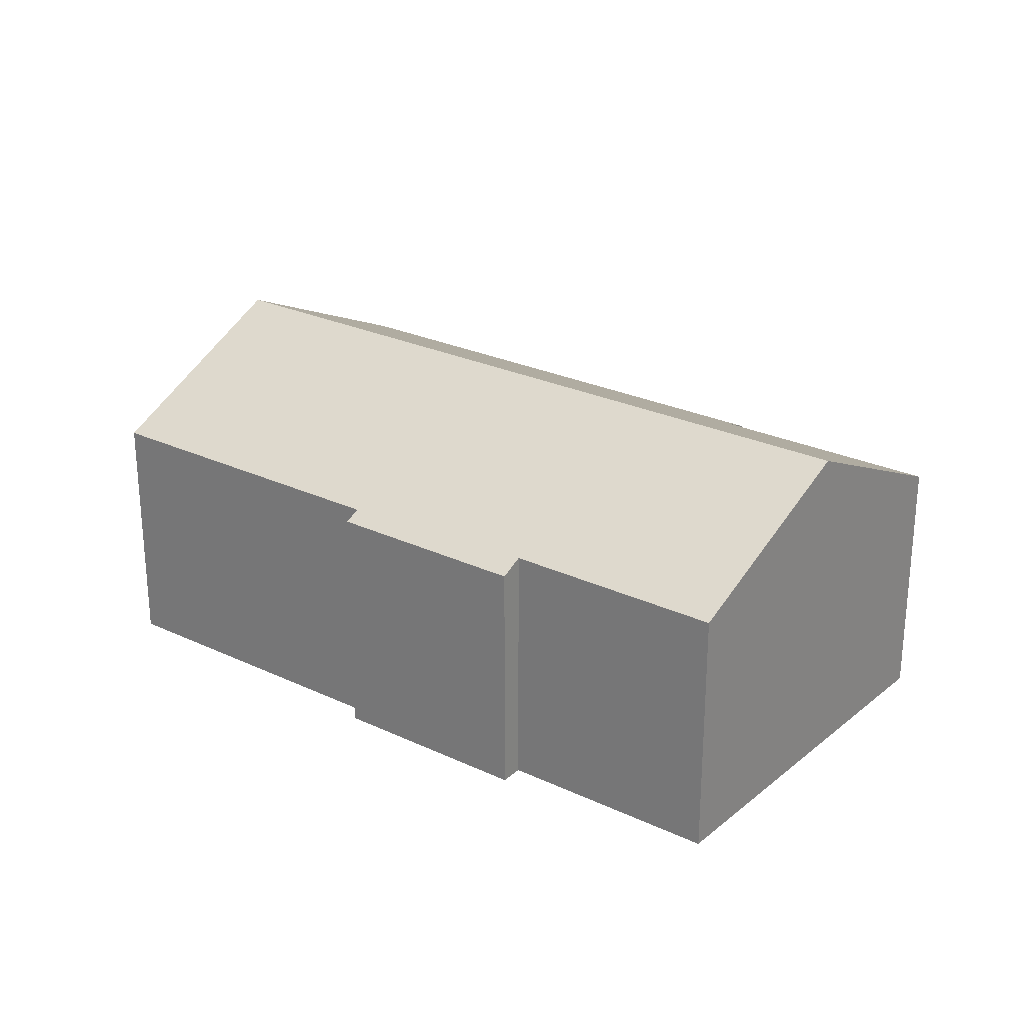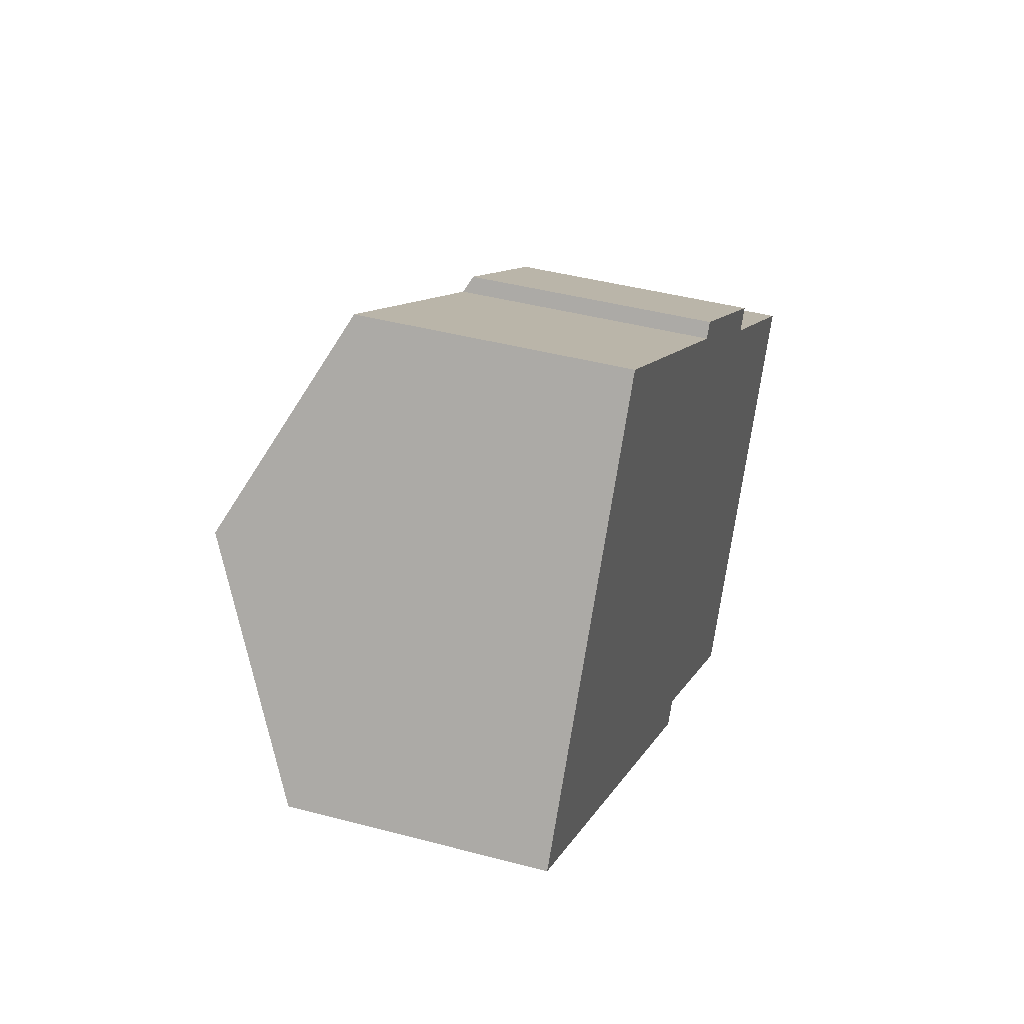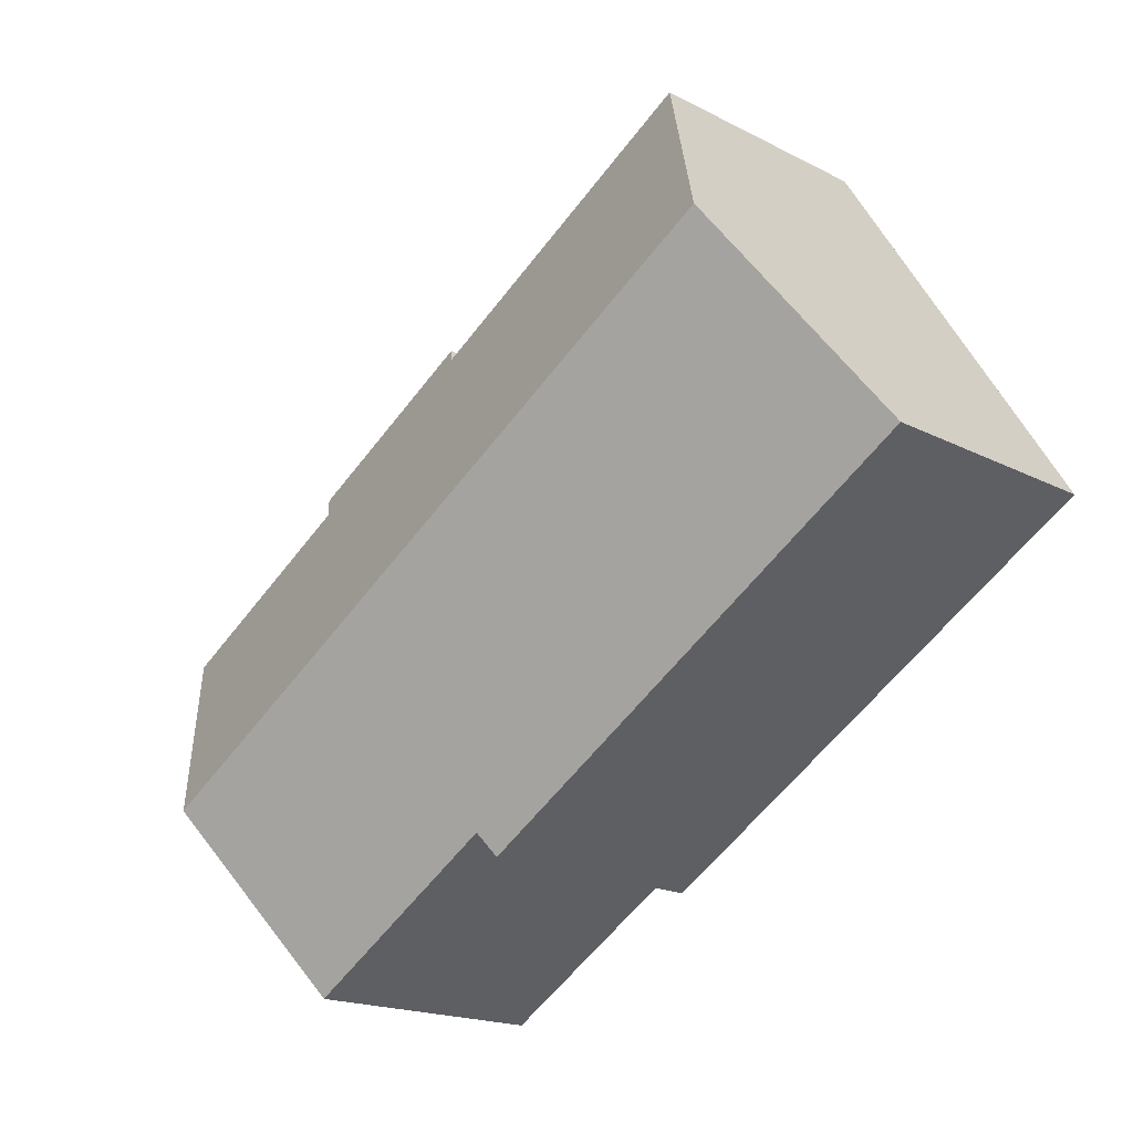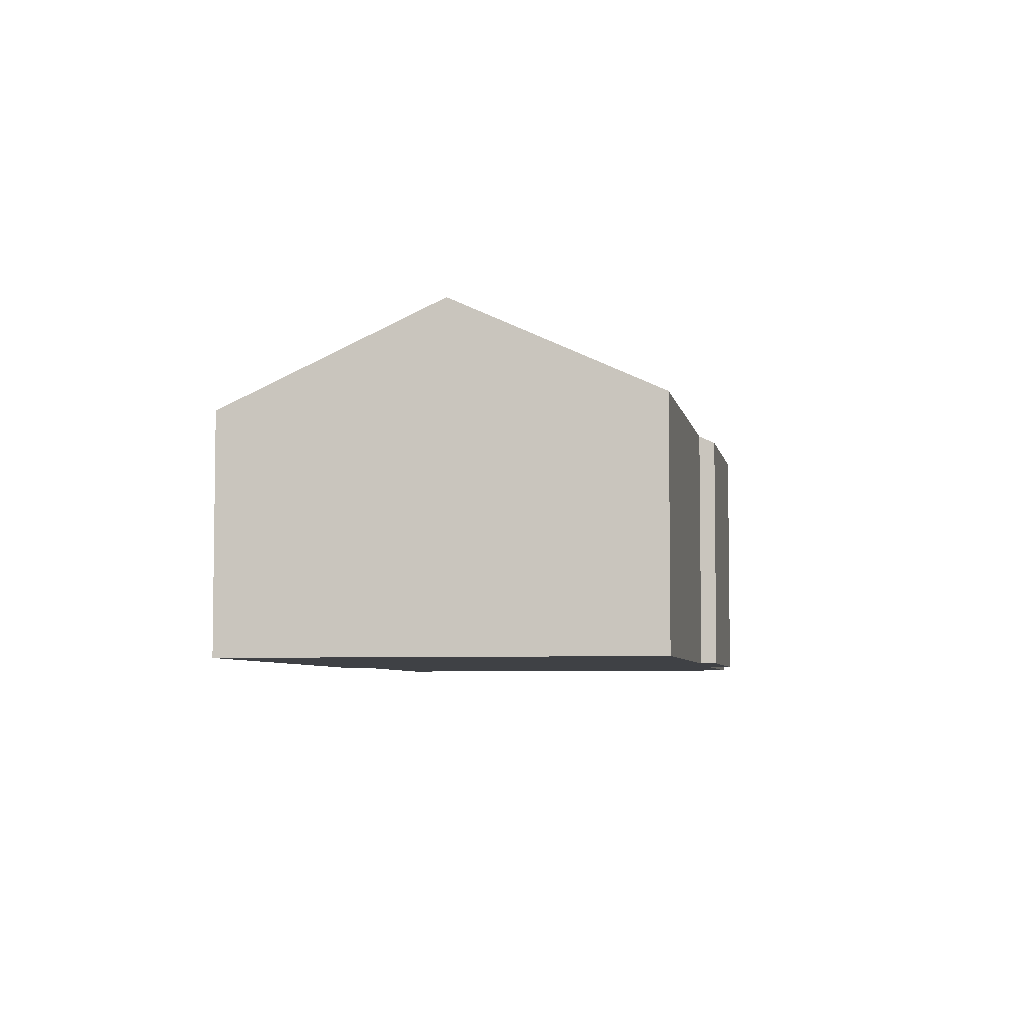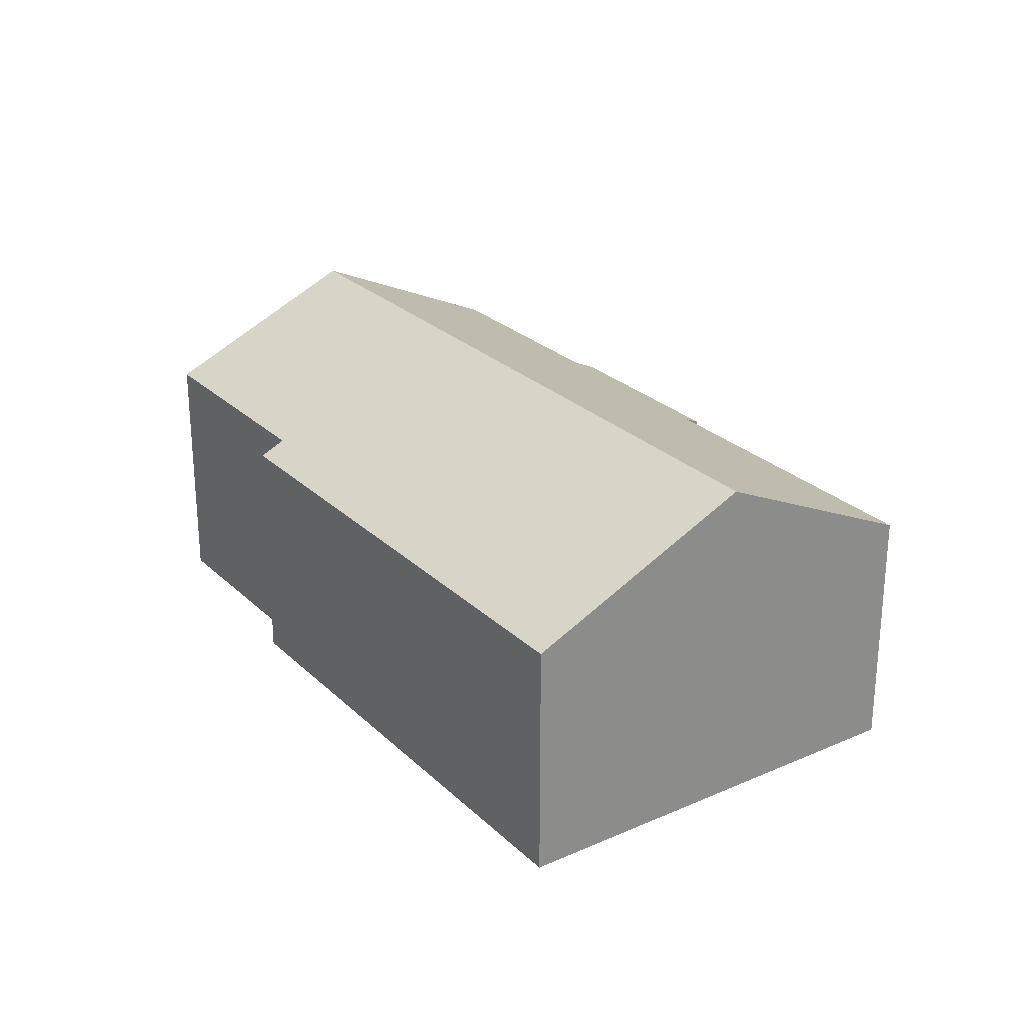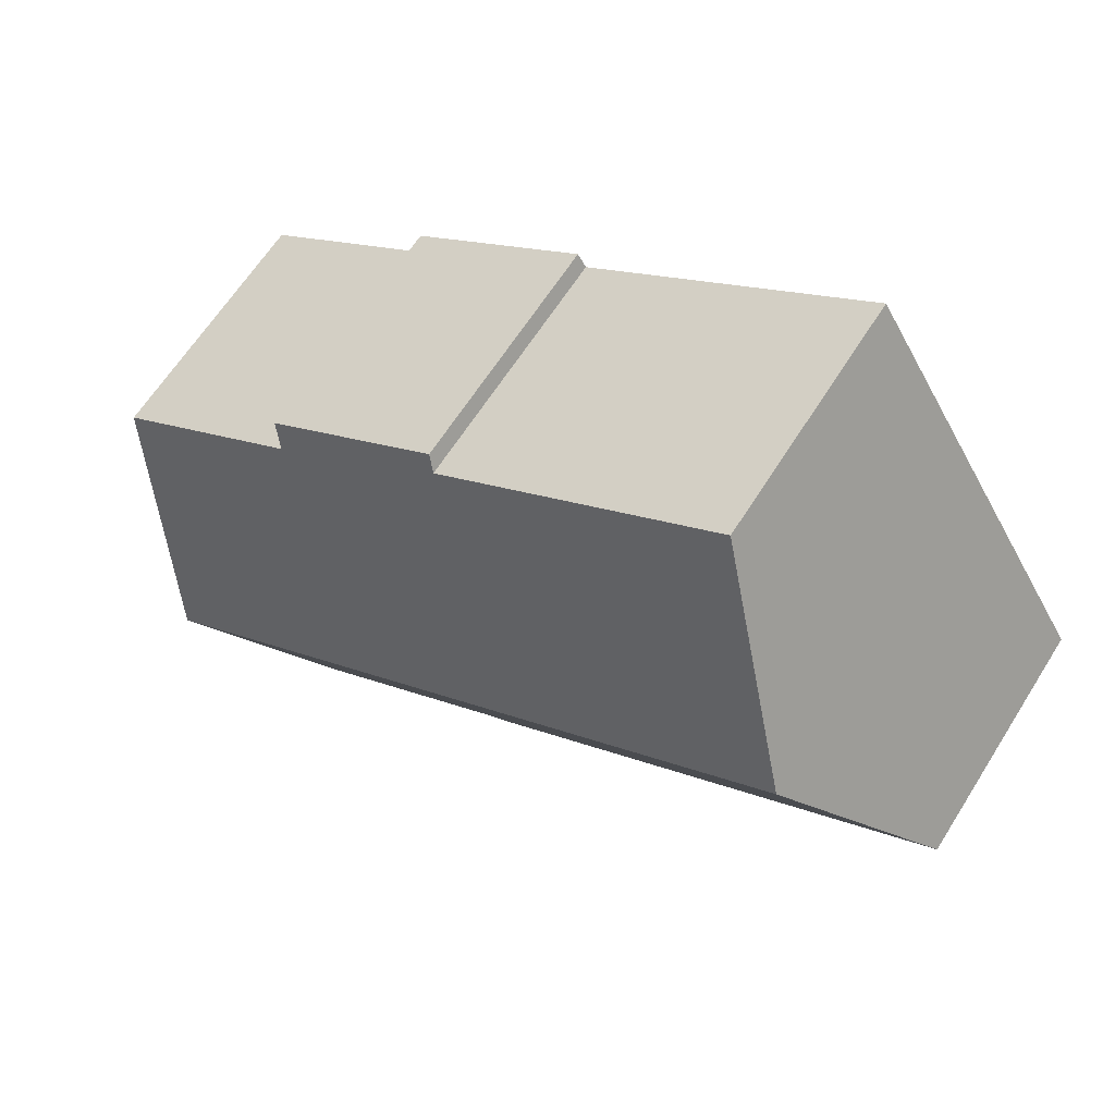
<metadata>
{"format":"obj","ext":"obj","renderer":"f3d","projection":"perspective","resolution":1024,"background":"white","views":[{"elev":26.2,"azim":68.4,"up":"+Y"},{"elev":42.0,"azim":-72.2,"up":"+Z"},{"elev":-17.9,"azim":-135.3,"up":"+Z"},{"elev":-5.4,"azim":-48.1,"up":"+Y"},{"elev":26.2,"azim":-92.9,"up":"+Y"},{"elev":63.3,"azim":-147.9,"up":"+Z"}]}
</metadata>
<code>
v  3.653 10.41 5.89
v  26.43 7.592 -0.926
v  23.32 10.41 -6.311
v  20.72 7.592 2.617
v  21.1 7.267 3.226
v  15.57 7.491 6.072
v  7.047 7.491 11.36
v  15.83 7.267 6.49
v  13.54 7.267 -8.398
v  14.18 7.623 -7.872
v  13.76 7.267 -8.537
v  0 7.267 4.45e-16
v  20.11 7.623 -11.55
v  22.78 9.922 -7.251
v  20.25 7.623 -11.64
v  19.98 7.623 -11.47
v  7.047 -6.957e-16 11.36
v  15.57 -3.718e-16 6.072
v  15.83 -3.974e-16 6.49
v  21.1 -1.975e-16 3.226
v  20.72 -1.602e-16 2.617
v  26.43 5.67e-17 -0.926
v  3.653 -3.607e-16 5.89
v  0 0 0
v  23.32 3.864e-16 -6.311
v  22.78 4.44e-16 -7.251
v  20.25 7.126e-16 -11.64
v  14.18 4.82e-16 -7.872
v  13.76 5.227e-16 -8.537
v  20.11 7.075e-16 -11.55
v  19.98 7.025e-16 -11.47
v  13.54 5.142e-16 -8.398
g defaultobject
f 1 2 3
f 2 1 4
f 4 1 5
f 5 1 6
f 6 1 7
f 8 5 6
f 9 10 11
f 10 9 12
f 13 14 15
f 14 13 16
f 14 16 10
f 14 10 3
f 3 10 1
f 1 10 12
f 17 6 7
f 6 17 18
f 19 5 8
f 5 19 20
f 21 2 4
f 2 21 22
f 18 8 6
f 8 18 19
f 1 17 7
f 17 1 12
f 17 12 23
f 23 12 24
f 5 21 4
f 21 5 20
f 22 3 2
f 3 22 14
f 14 22 15
f 15 22 25
f 15 25 26
f 15 26 27
f 28 11 10
f 11 28 29
f 27 13 15
f 13 27 16
f 16 27 10
f 10 27 28
f 28 27 30
f 28 30 31
f 29 9 11
f 9 29 12
f 12 29 24
f 24 29 32
f 26 30 27
f 30 26 31
f 31 26 28
f 28 26 25
f 28 25 22
f 19 18 20
f 28 32 29
f 32 28 24
f 24 28 22
f 24 22 21
f 24 21 20
f 24 20 18
f 24 18 17
f 24 17 23

</code>
